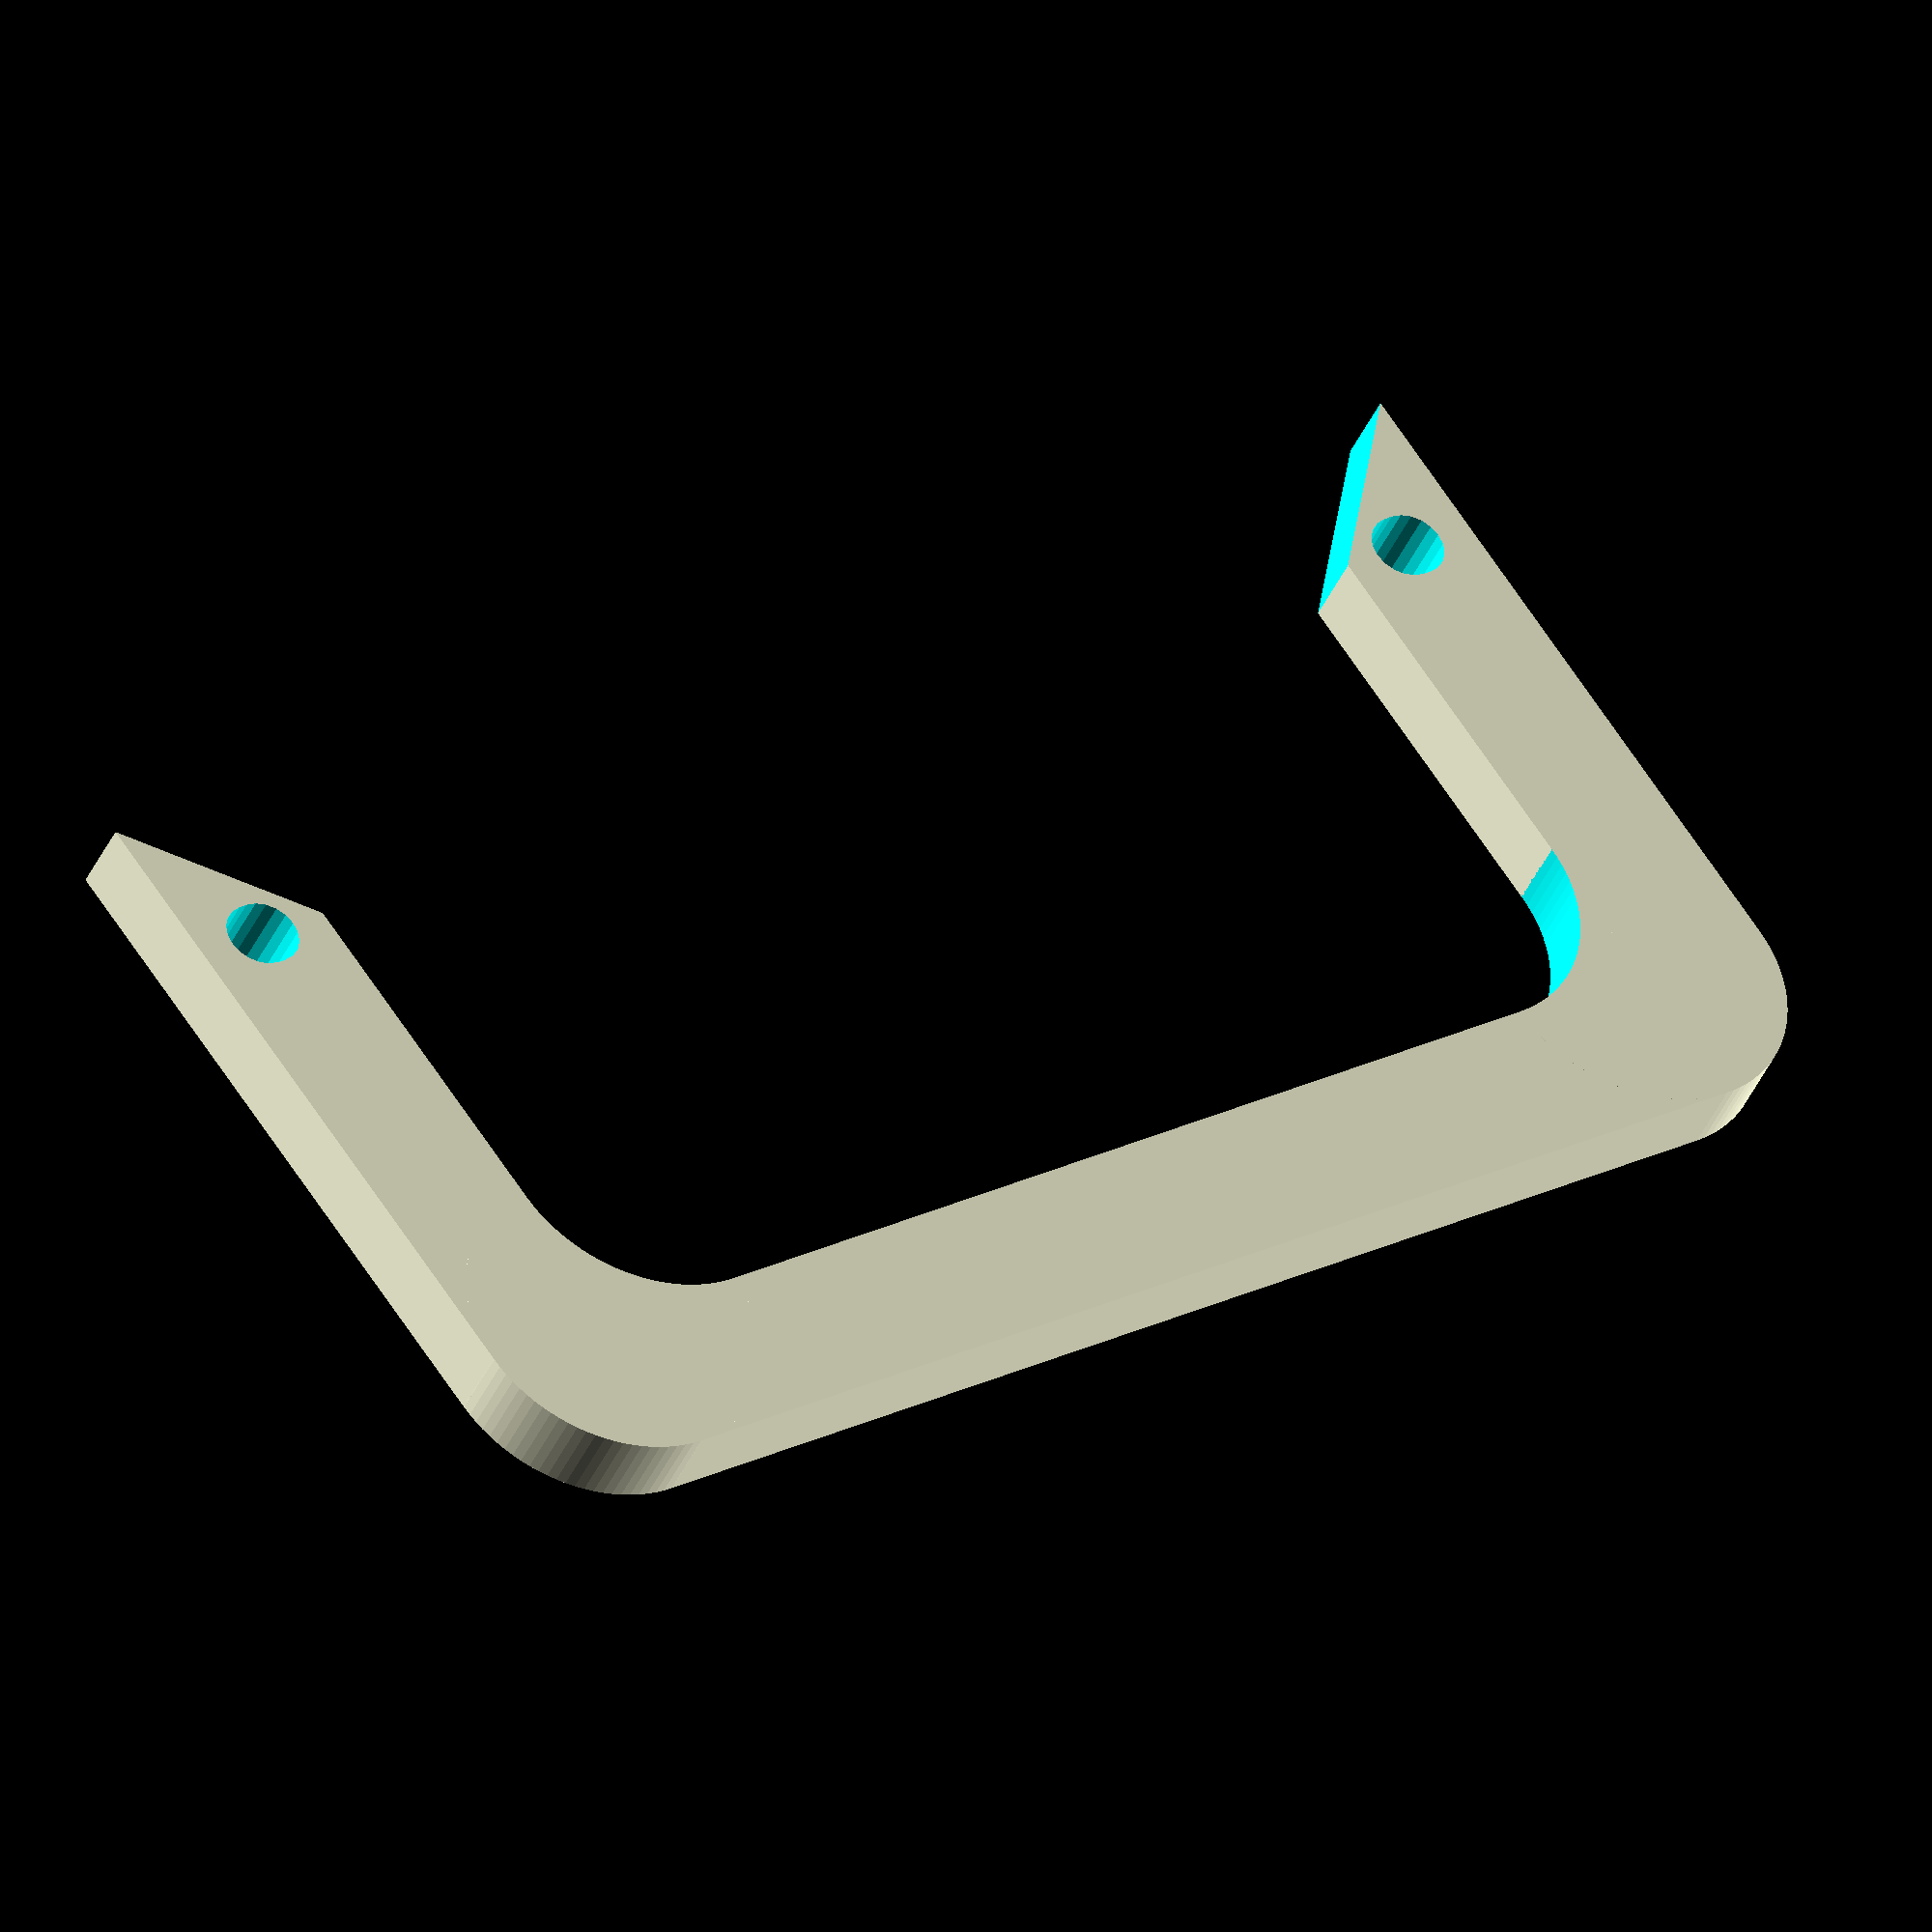
<openscad>
span=172;
dia=18;
h=60+dia;
$fn=100;

module _handle_main()
{
  difference()
  {
    union()
    {
      // side blocks
      for(dx=[0, span])
        translate(dx*[1,0,0])
          cube([dia, h, dia/2]);
      // top holder
      translate([dia, h, 0])
        cube([span-dia, dia, dia/2]);
      // rounded edges
      for(dx=[0, span-dia])
        translate([dia+dx, h,0])
          cylinder(r=dia, h=dia/2);
    }
    for(dx=[0, span-3*dia])
      translate([2*dia+dx, h-dia, -1])
        cylinder(r=dia, h=dia/2+2);
  }
}

module _hole()
{
  hull()
    for(dx=[-0.5, 0.5])
      translate([dx, 0, -1])
        cylinder(r=3.8+0.5/2, h=dia/2+2, $fn=20);
}


module _handle()
{
  difference()
  {
    _handle_main();
    // left cut in
    translate([0, 0, -1])
      rotate(-45*[0, 0, 1])
        cube(dia*[1,2,1]+[0,0,2]);
    // right cut it
    translate([span+dia, 0, dia+1])
      rotate([0, 180, 45])
        cube(dia*[1,2,1]+[0,0,2]);
    // screw holes
    for(dx=[0, span])
      translate([dx+dia/2, dia, 0])
        _hole();
  }
}

_handle();
//_hole();

</openscad>
<views>
elev=220.2 azim=323.9 roll=202.1 proj=o view=solid
</views>
